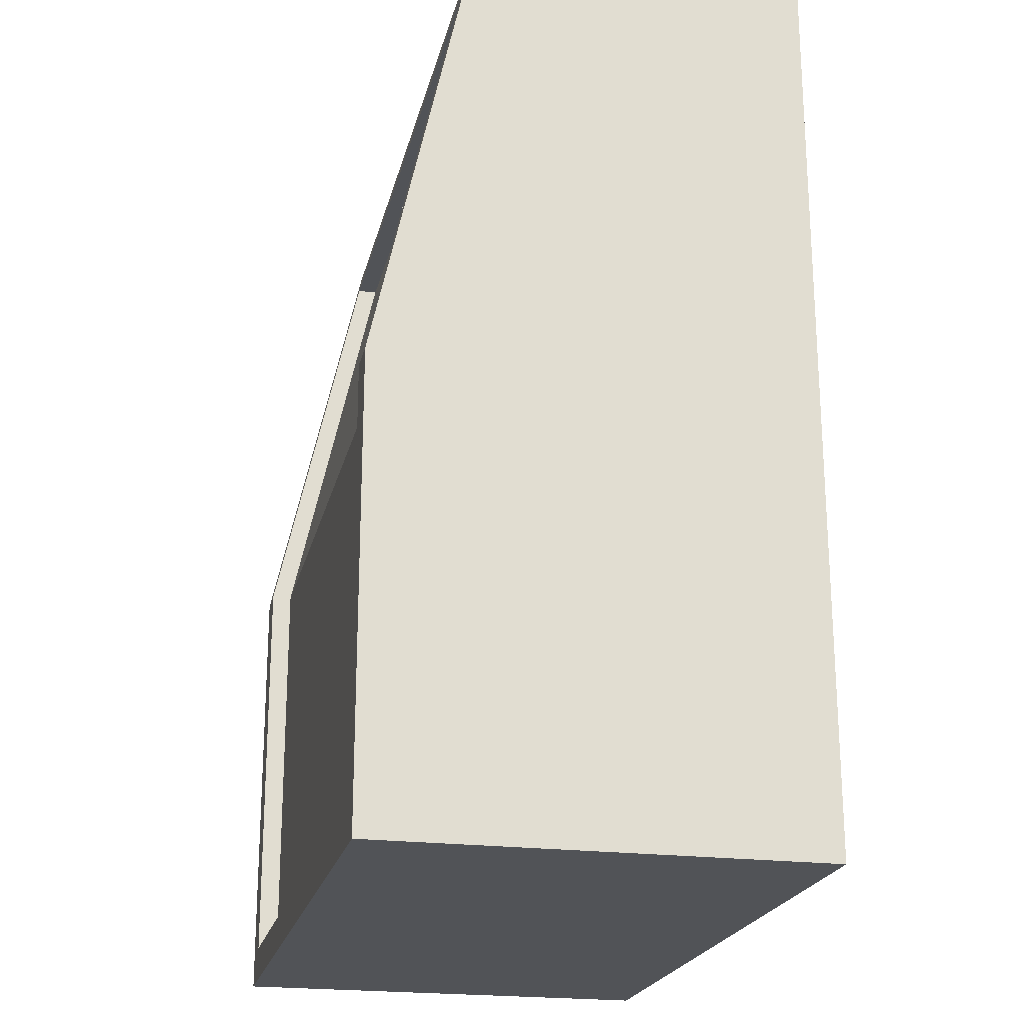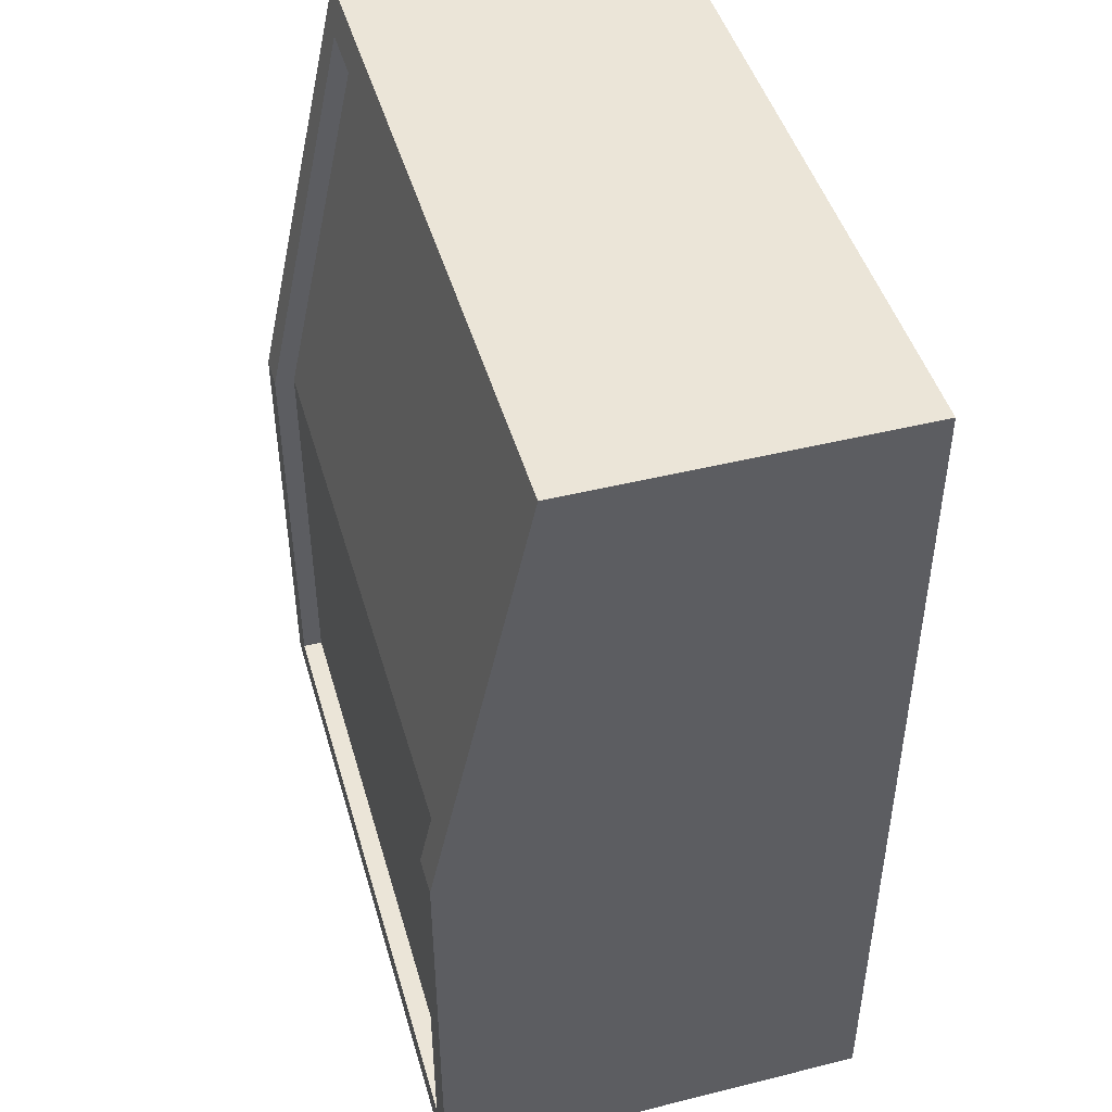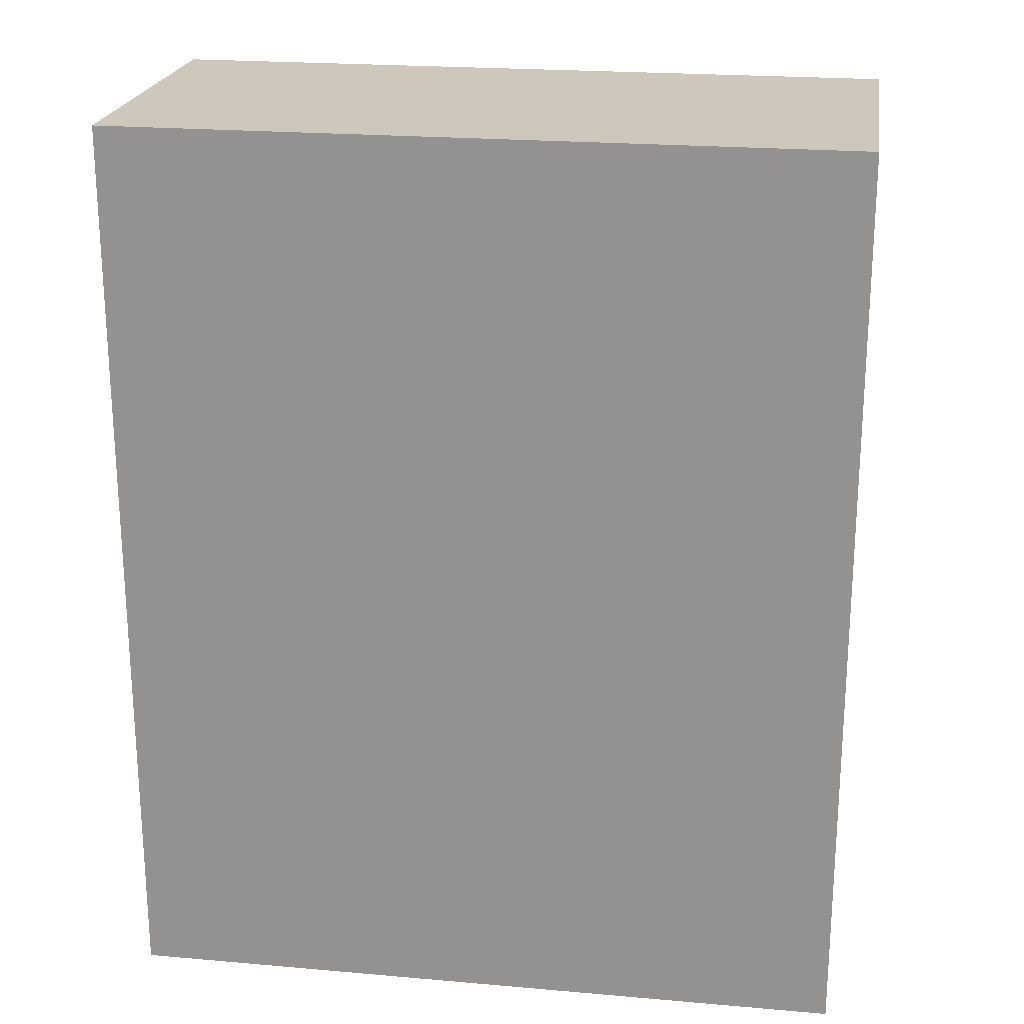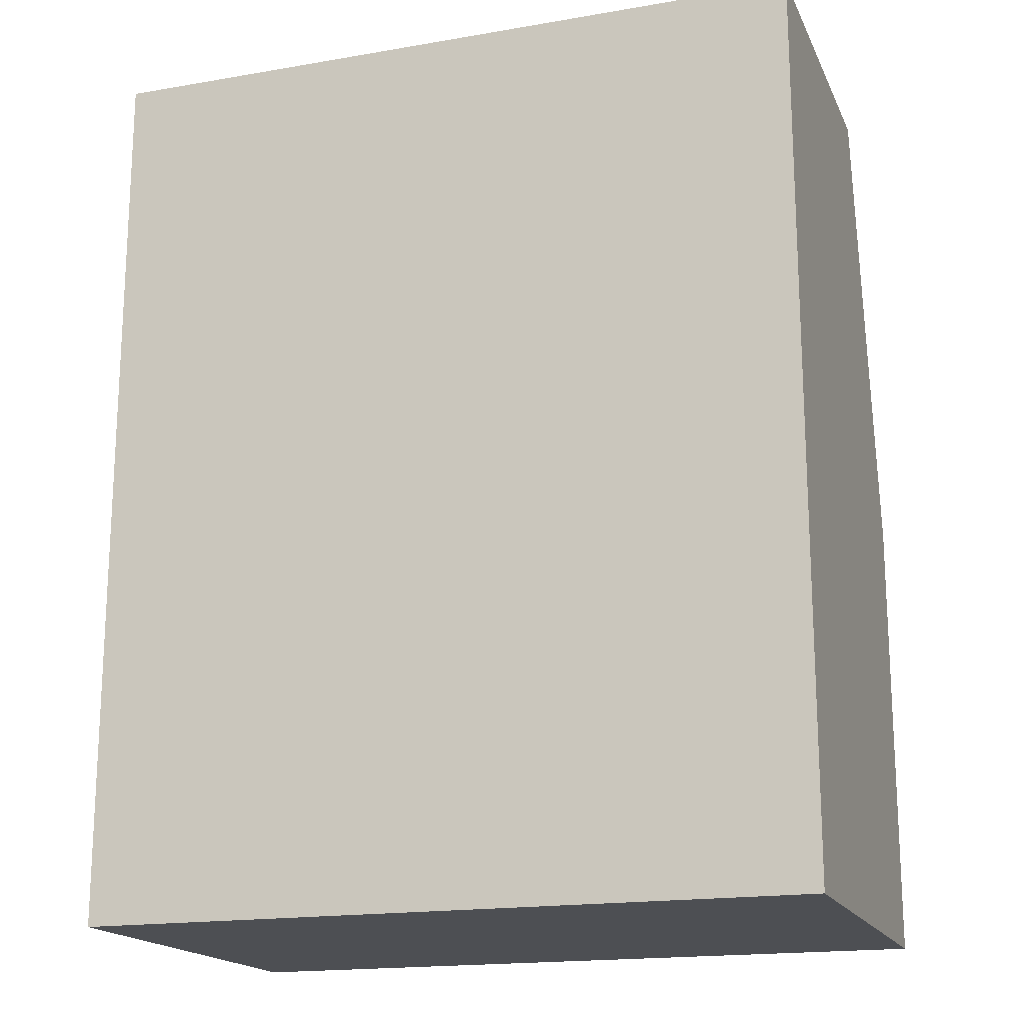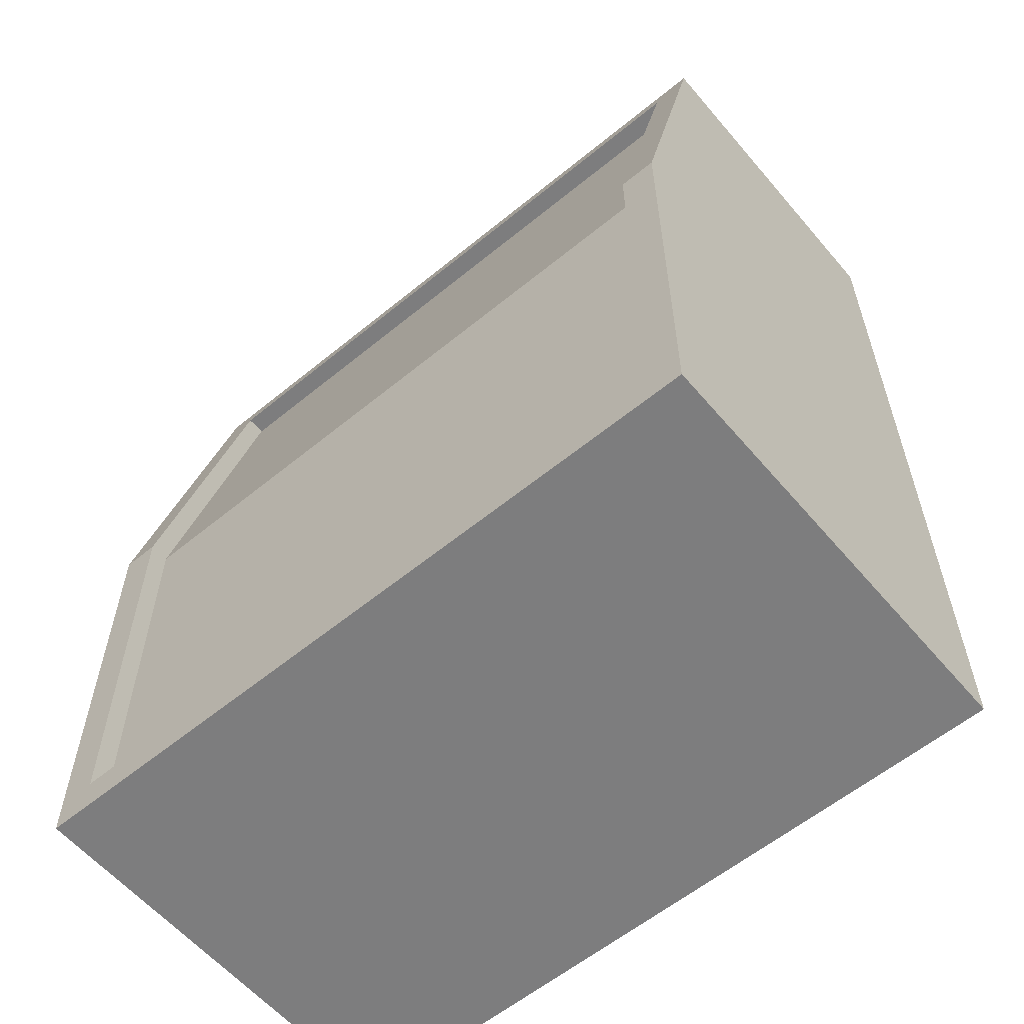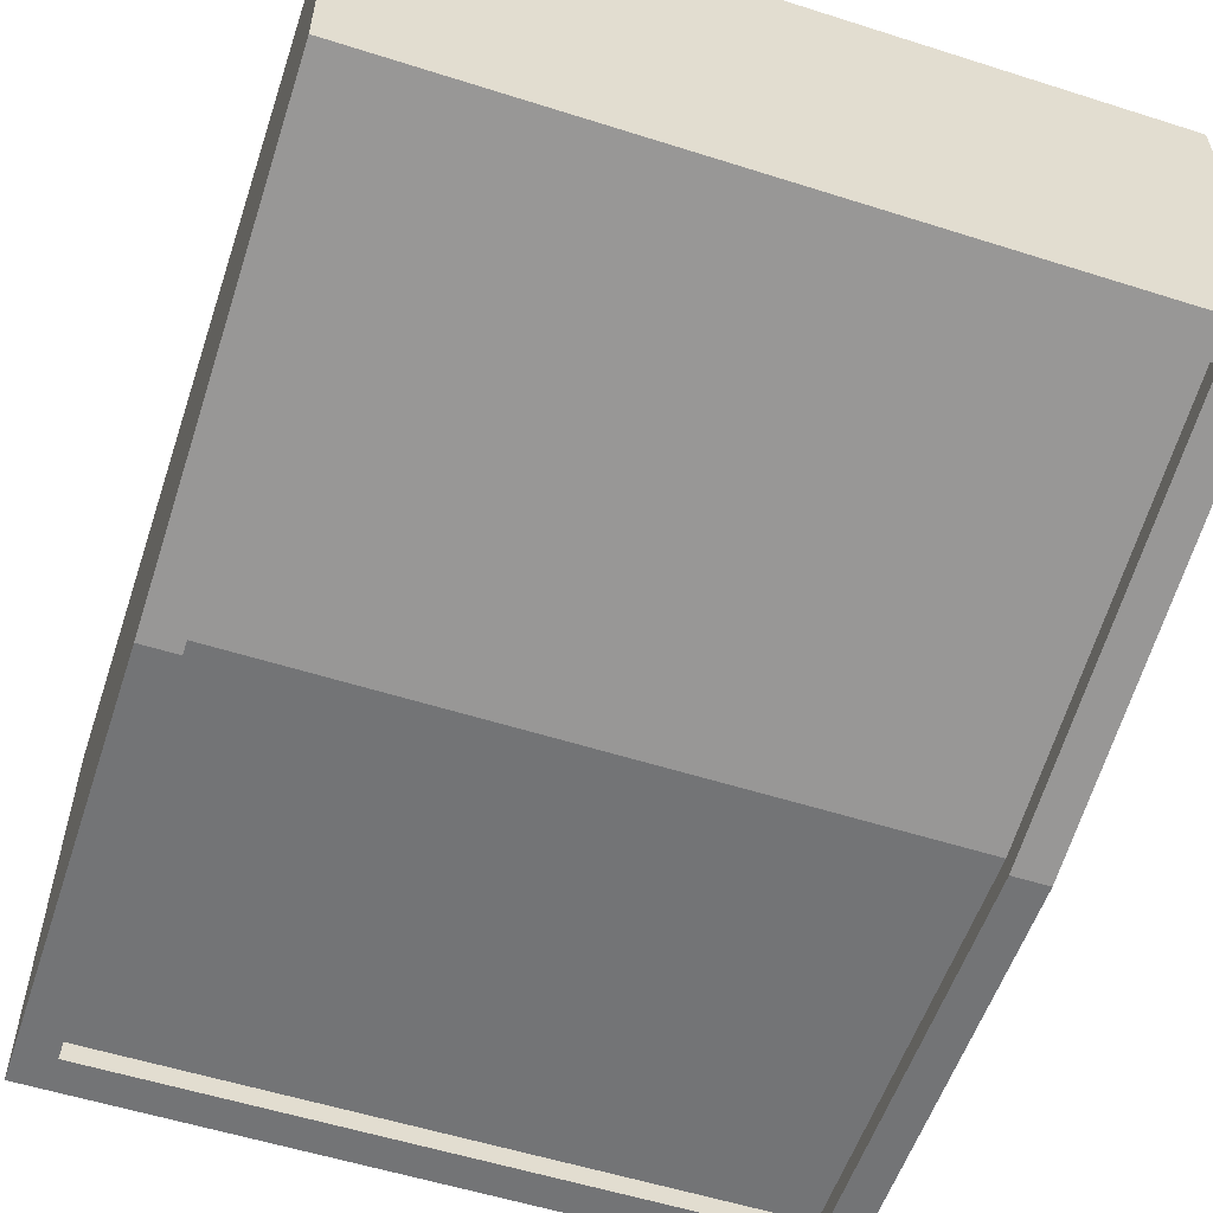
<metadata>
{"format":"obj","ext":"obj","renderer":"f3d","projection":"perspective","resolution":1024,"background":"white","views":[{"elev":-21.8,"azim":-102.6,"up":"+Y"},{"elev":46.0,"azim":-105.9,"up":"+Y"},{"elev":22.0,"azim":8.7,"up":"+Y"},{"elev":-17.7,"azim":18.7,"up":"+Y"},{"elev":-59.2,"azim":-139.9,"up":"+Y"},{"elev":-56.1,"azim":161.6,"up":"+Z"}]}
</metadata>
<code>
v -0.2925 -0.3657 0.2617
v -0.2925 -0.000126 -0.08925
v -0.2925 -0.3657 -0.08925
v -0.2925 0.3655 -0.008334
v -0.2632 -0.3365 -0.08925
v 0.2925 -0.3657 -0.08925
v -0.2925 0.3655 0.2617
v -0.2632 -0.000126 -0.08925
v 0.2925 -0.3657 0.2617
v 0.2925 0.3655 0.2617
v -0.2632 0.3369 -0.01465
v 0.2632 -0.3365 -0.08925
v -0.2632 -0.000126 -0.07268
v 0.2925 0.3655 -0.008334
v 0.2632 0.3369 -0.01465
v 0.2925 -0.000126 -0.08925
v 0.2632 -0.3365 -0.07268
v -0.2632 -0.3365 -0.07268
v -0.2632 0.3369 0.001919
v 0.2632 -0.000126 -0.08925
v 0.2632 0.3369 0.001919
v 0.2632 -0.000126 -0.07268
g mesh1_mesh1-geometry
f 1 2 3
f 2 1 4
f 5 3 2
f 6 1 3
f 4 1 7
f 4 8 2
f 3 5 6
f 5 2 8
f 1 6 9
f 1 10 7
f 10 4 7
f 8 4 11
f 12 6 5
f 8 13 5
f 6 14 9
f 10 1 9
f 4 10 14
f 11 4 15
f 13 8 11
f 6 12 16
f 5 17 12
f 18 5 13
f 14 6 16
f 9 14 10
f 14 15 4
f 15 19 11
f 13 11 19
f 16 12 20
f 17 5 18
f 17 20 12
f 16 15 14
f 19 15 21
f 15 16 20
f 20 17 22
f 15 22 21
f 20 22 15
g mesh1_mesh1-geometry
f 3 2 1
f 4 1 2
f 2 3 5
f 3 1 6
f 7 1 4
f 2 8 4
f 6 5 3
f 8 2 5
f 9 6 1
f 7 10 1
f 7 4 10
f 11 4 8
f 5 6 12
f 5 13 8
f 9 14 6
f 9 1 10
f 14 10 4
f 15 4 11
f 11 8 13
f 16 12 6
f 12 17 5
f 13 5 18
f 16 6 14
f 10 14 9
f 4 15 14
f 11 19 15
f 19 11 13
f 20 12 16
f 18 5 17
f 12 20 17
f 18 17 13
f 14 15 16
f 21 15 19
f 13 22 19
f 20 16 15
f 22 17 20
f 22 13 17
f 21 22 15
f 21 19 22
f 15 22 20
g mesh1_mesh1-geometry
f 13 17 18
f 17 13 22
g mesh1_mesh1-geometry
f 19 22 13
f 22 19 21

</code>
